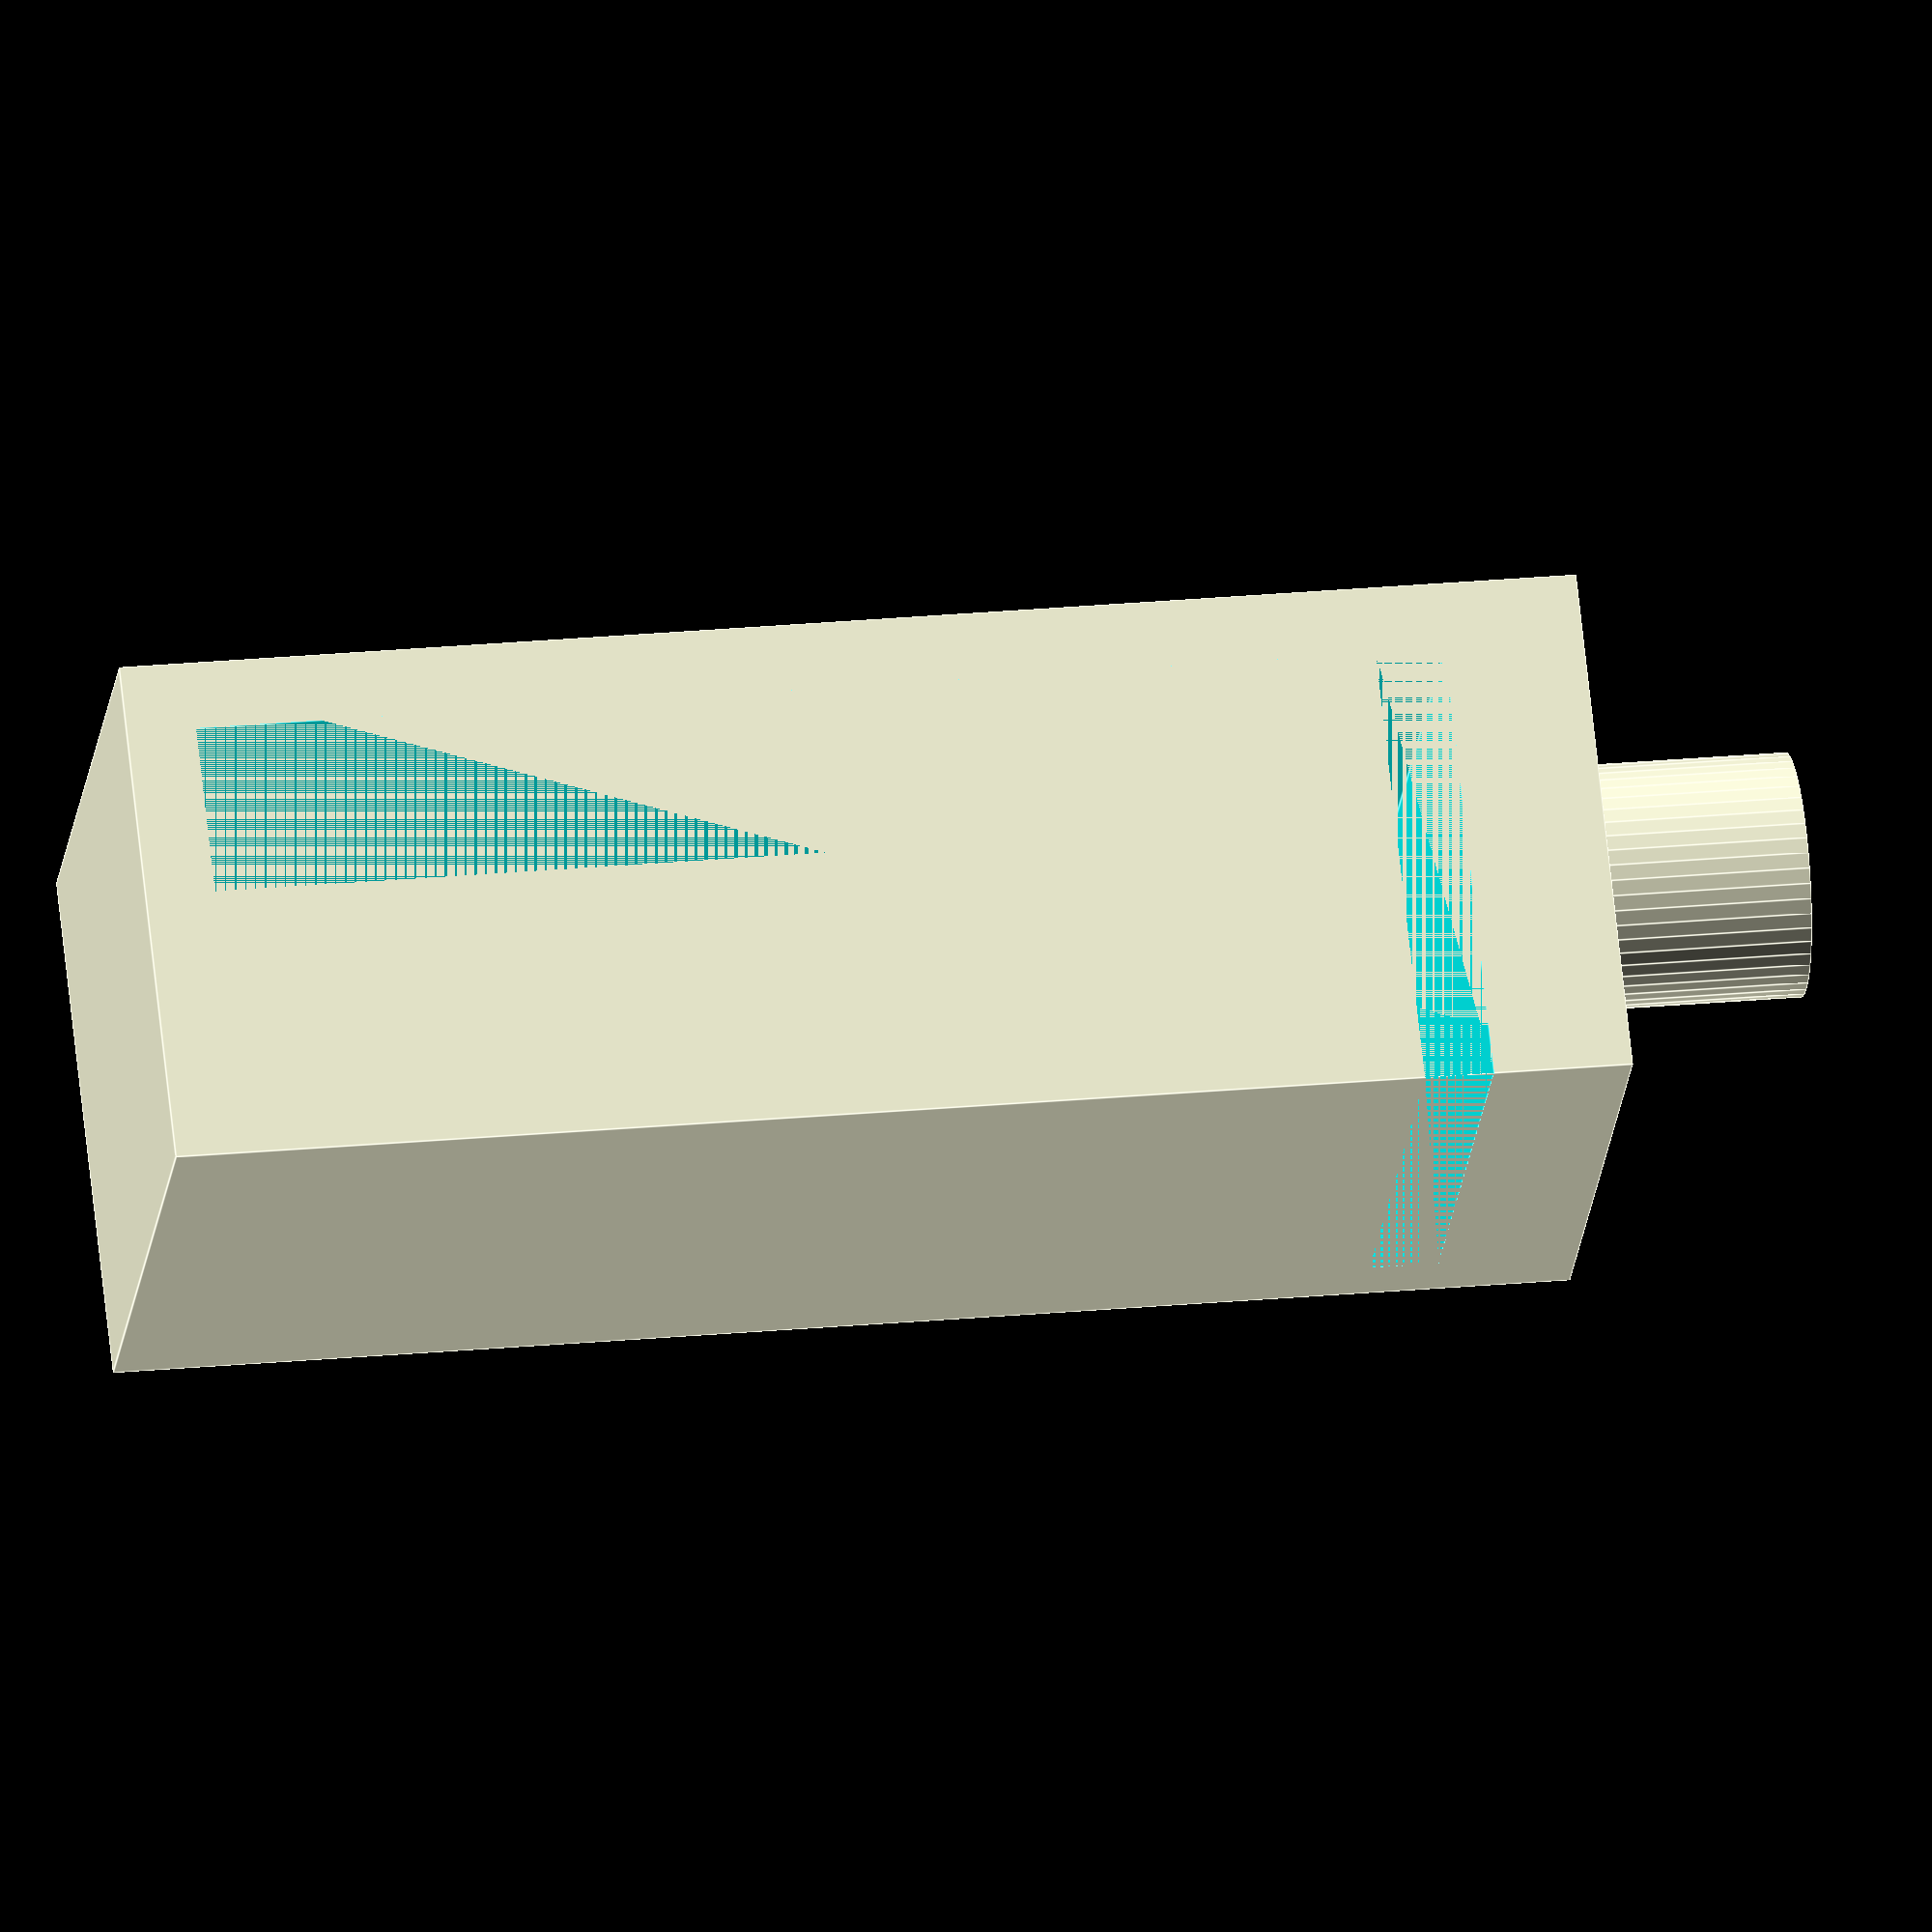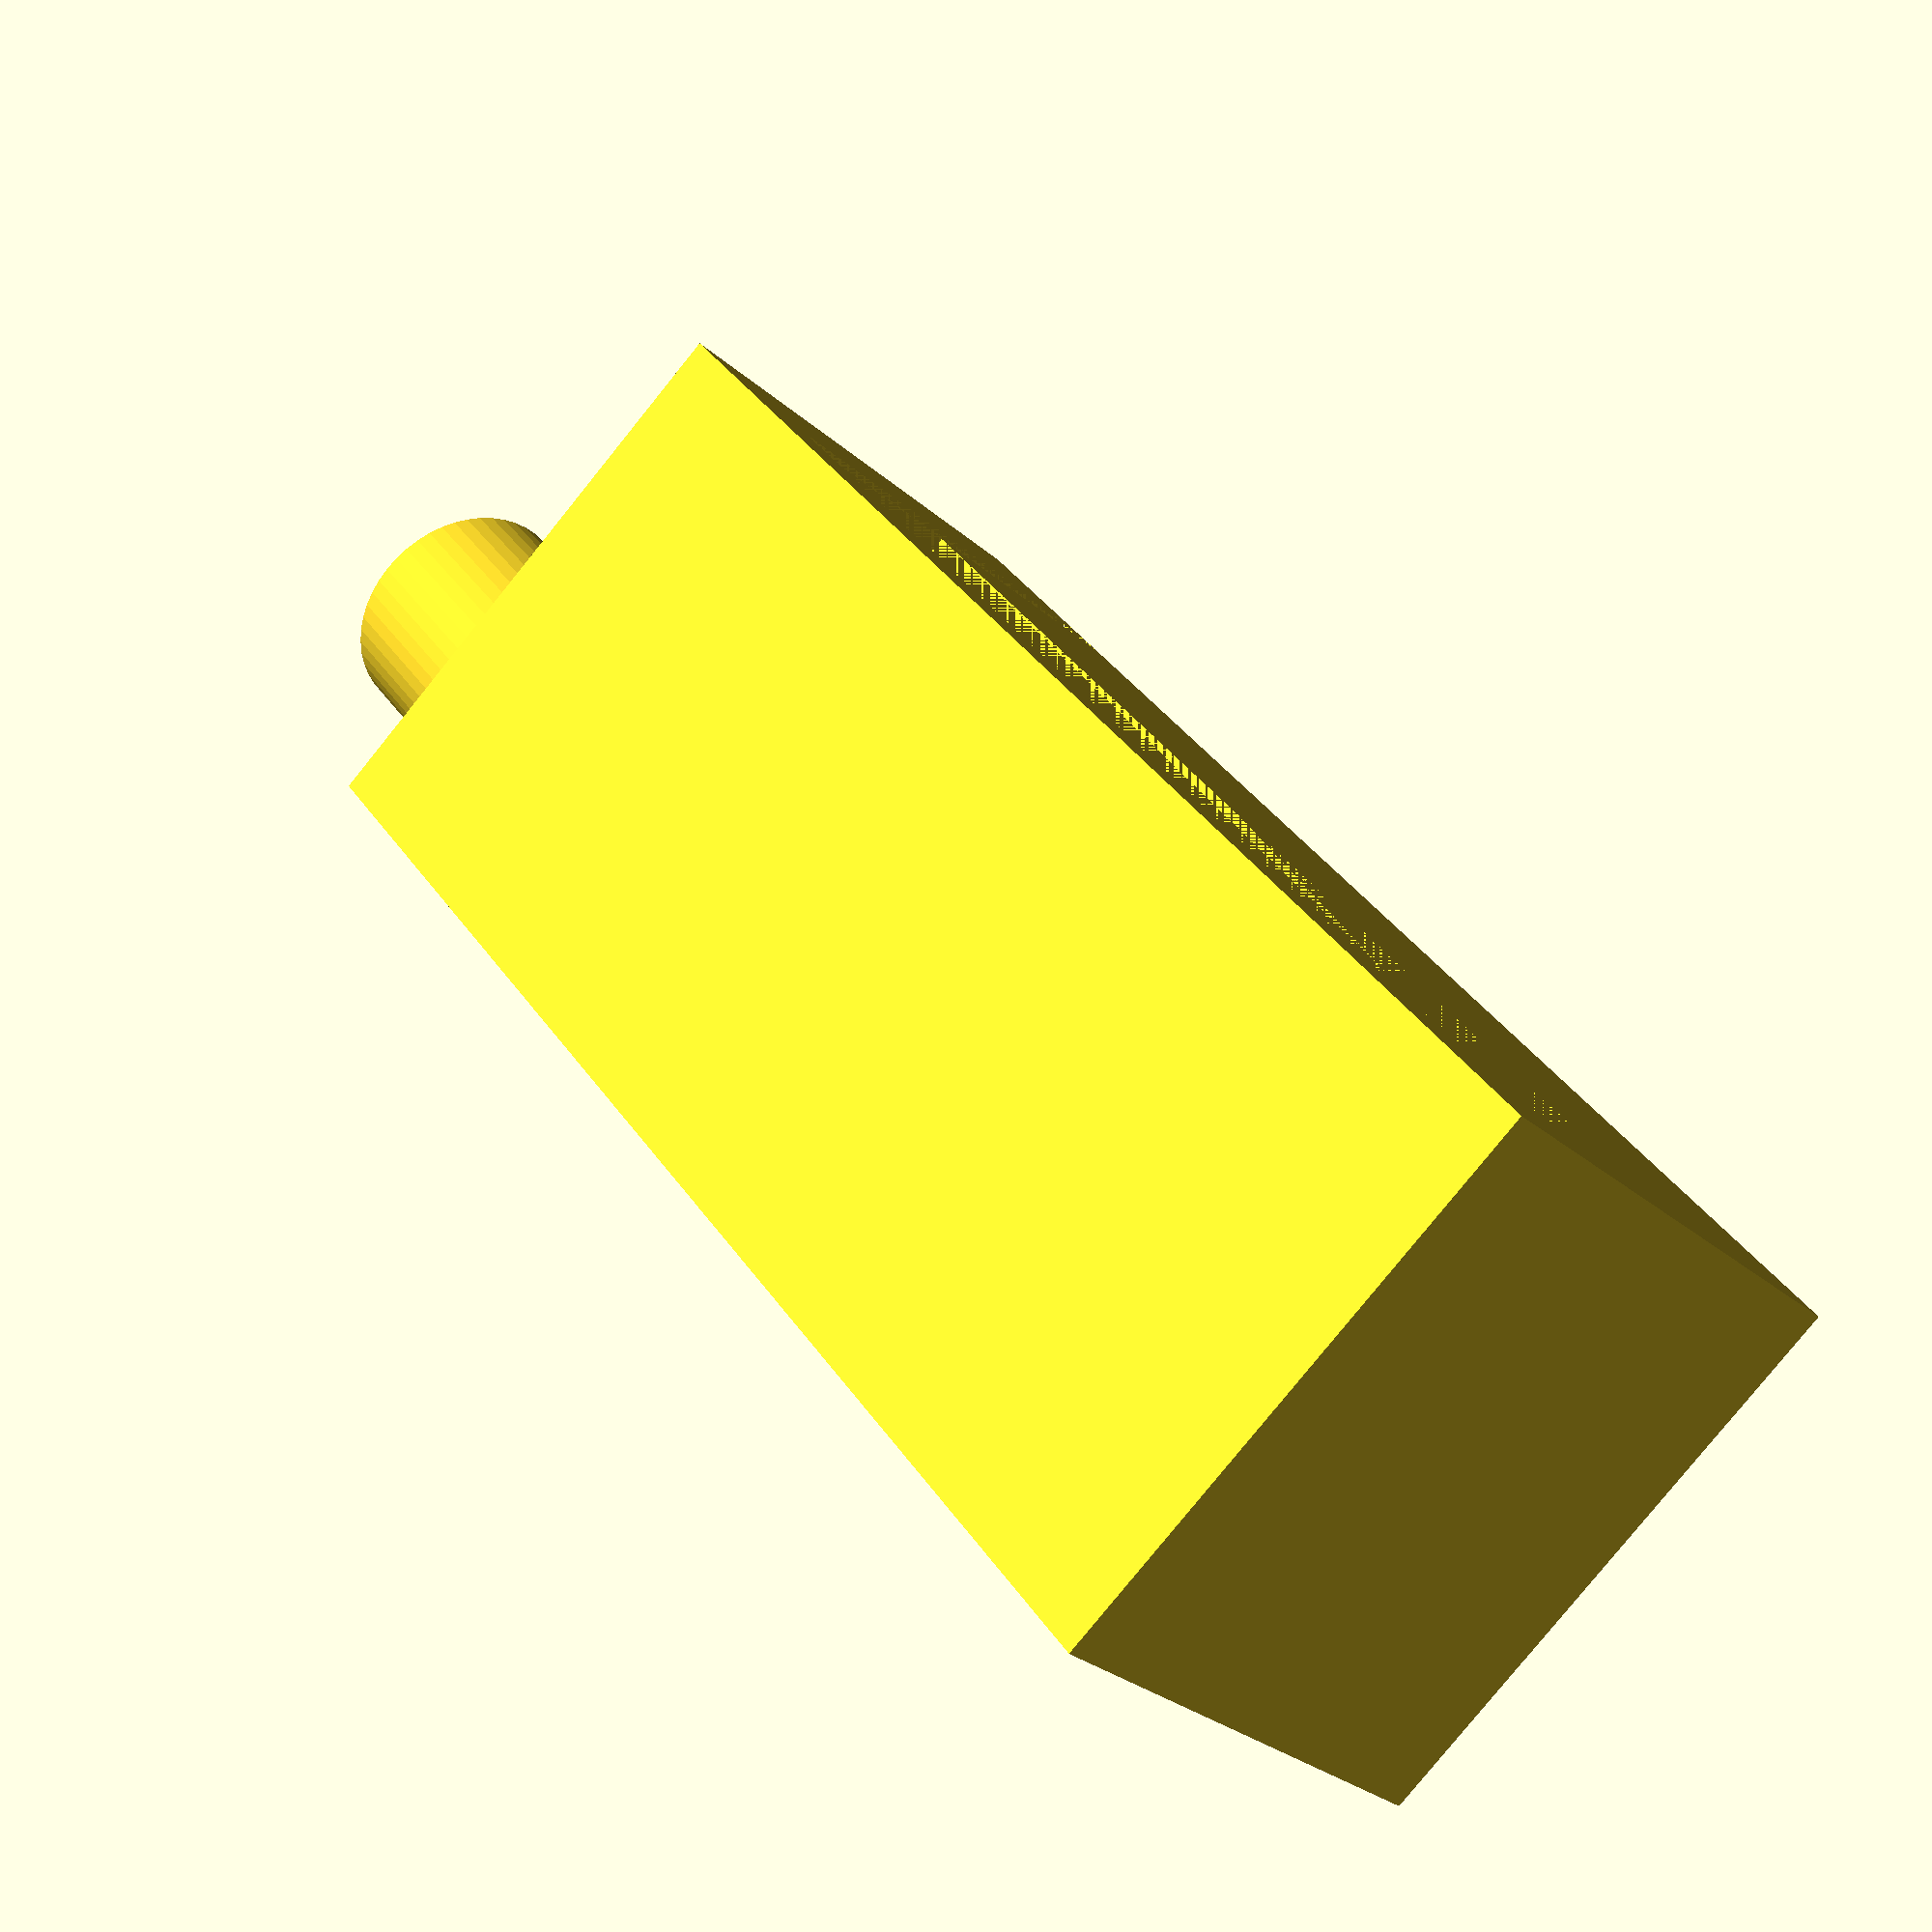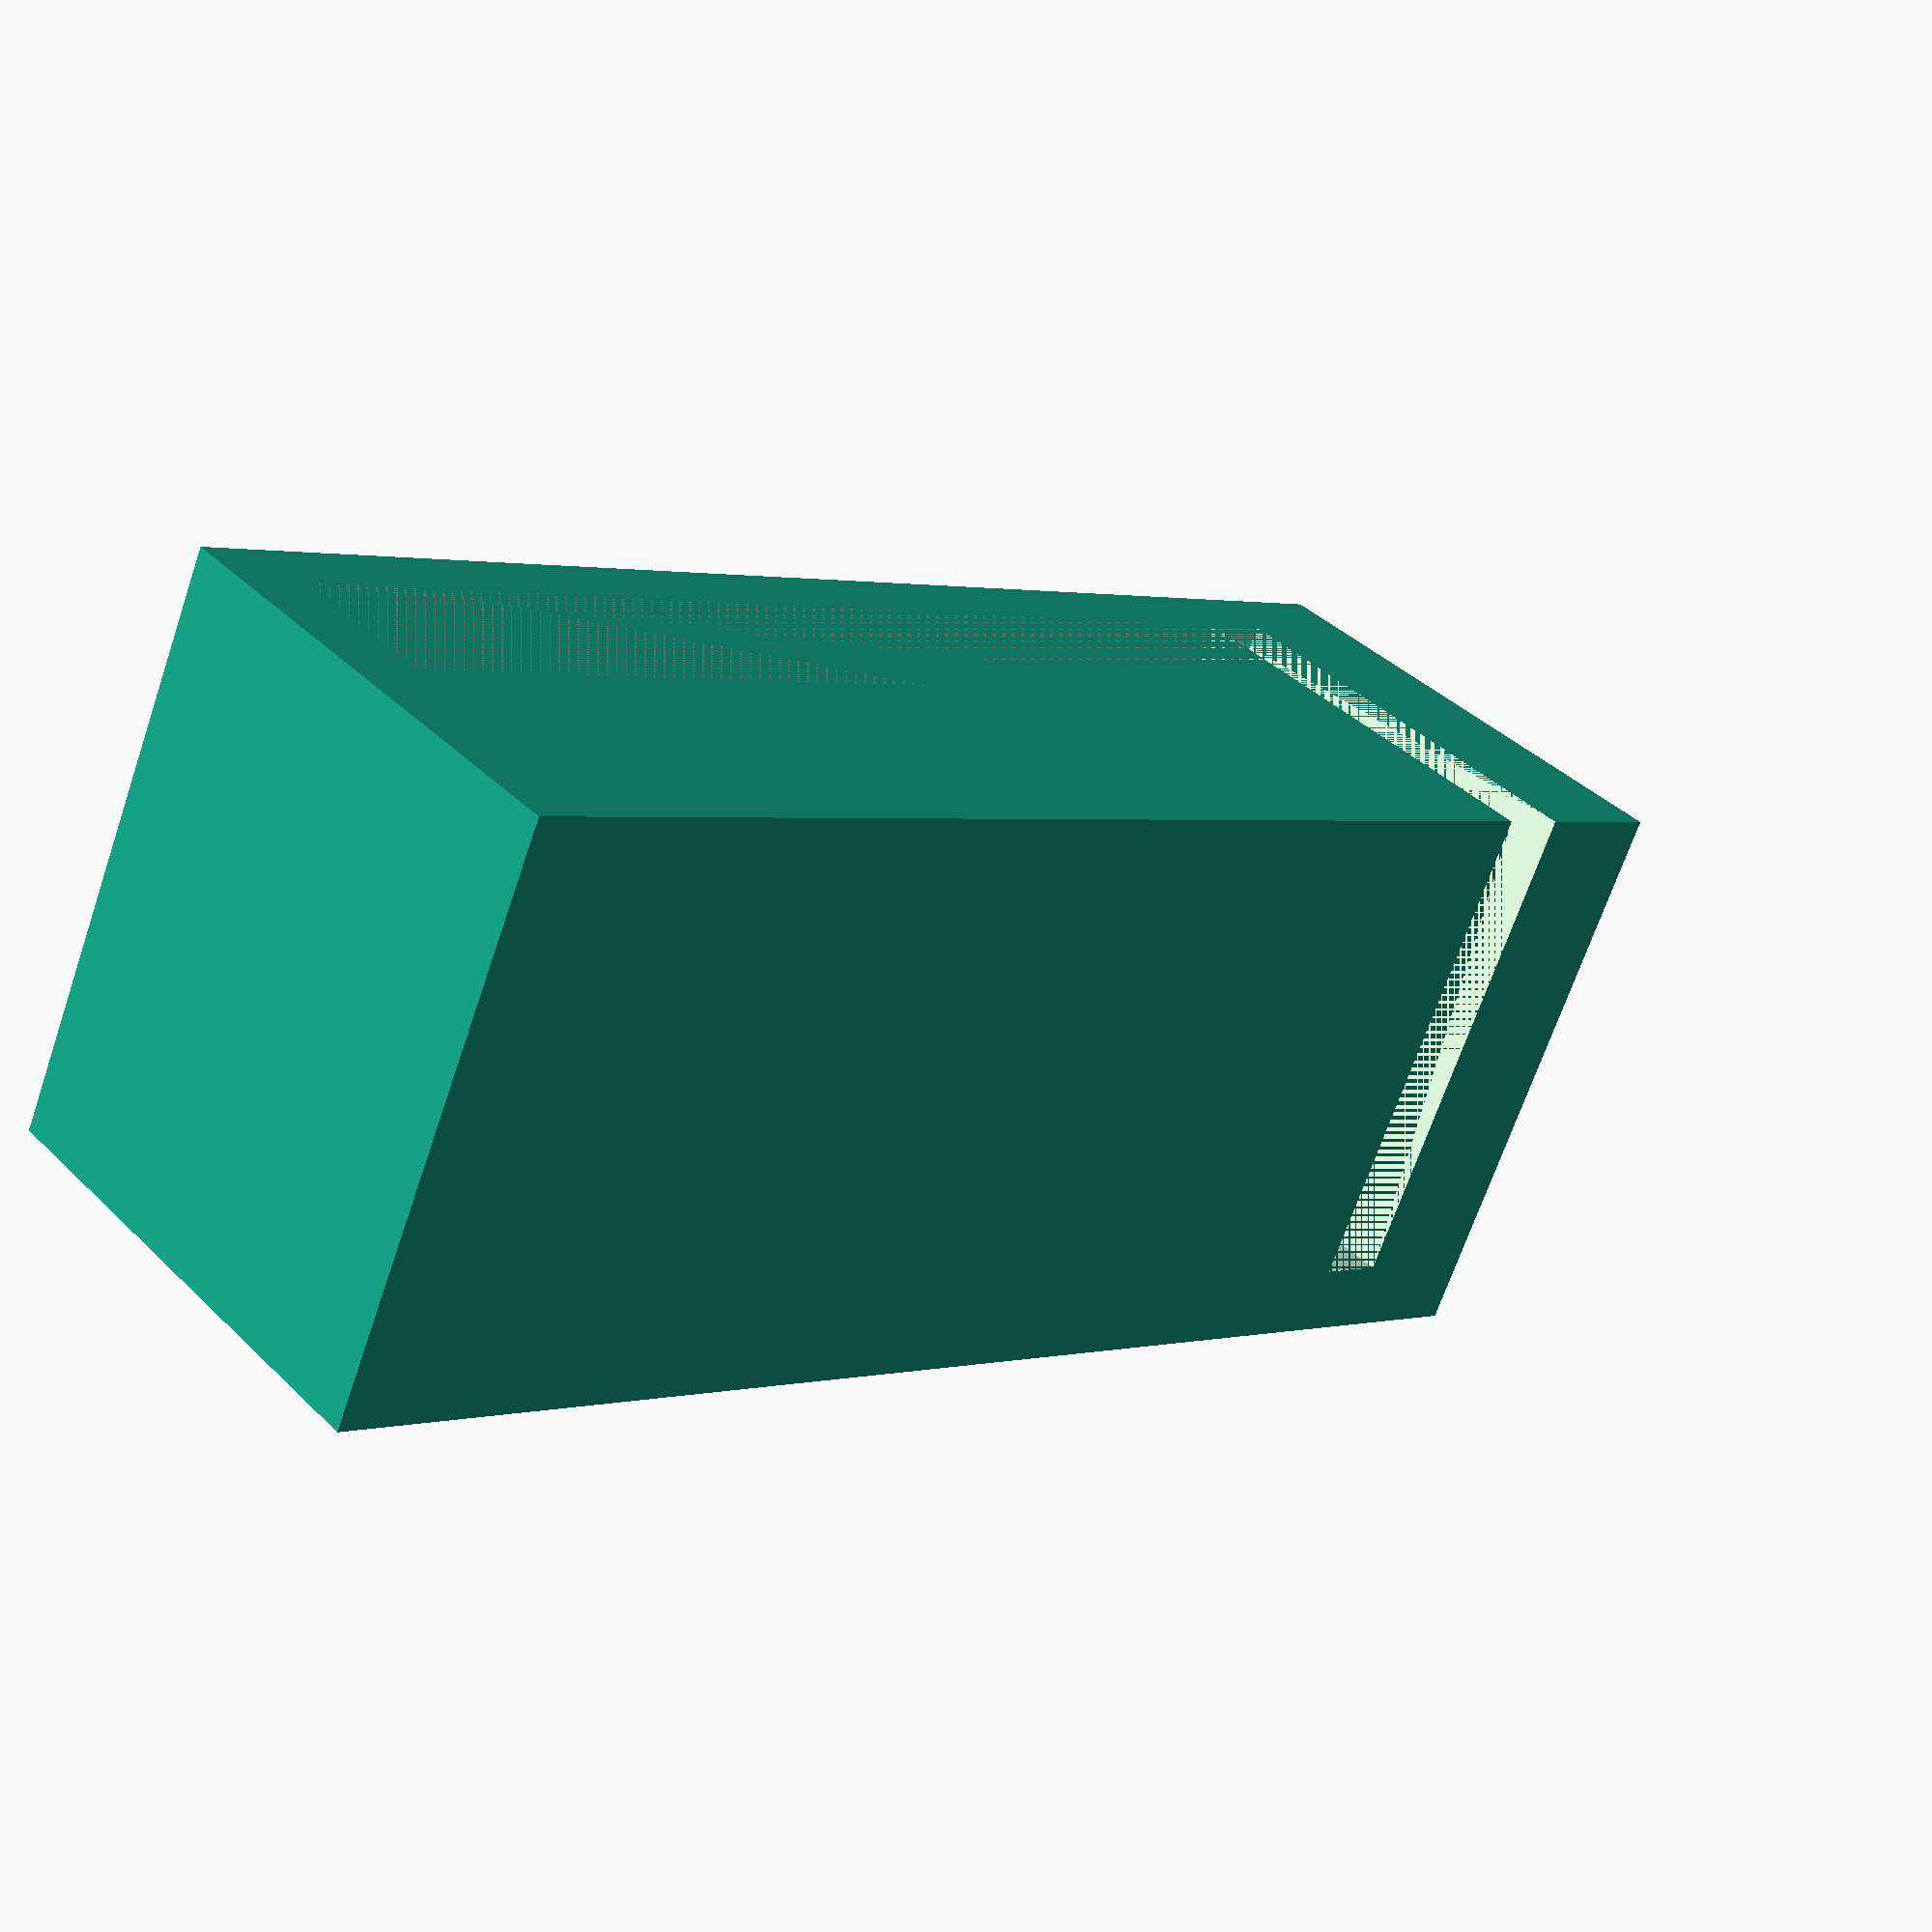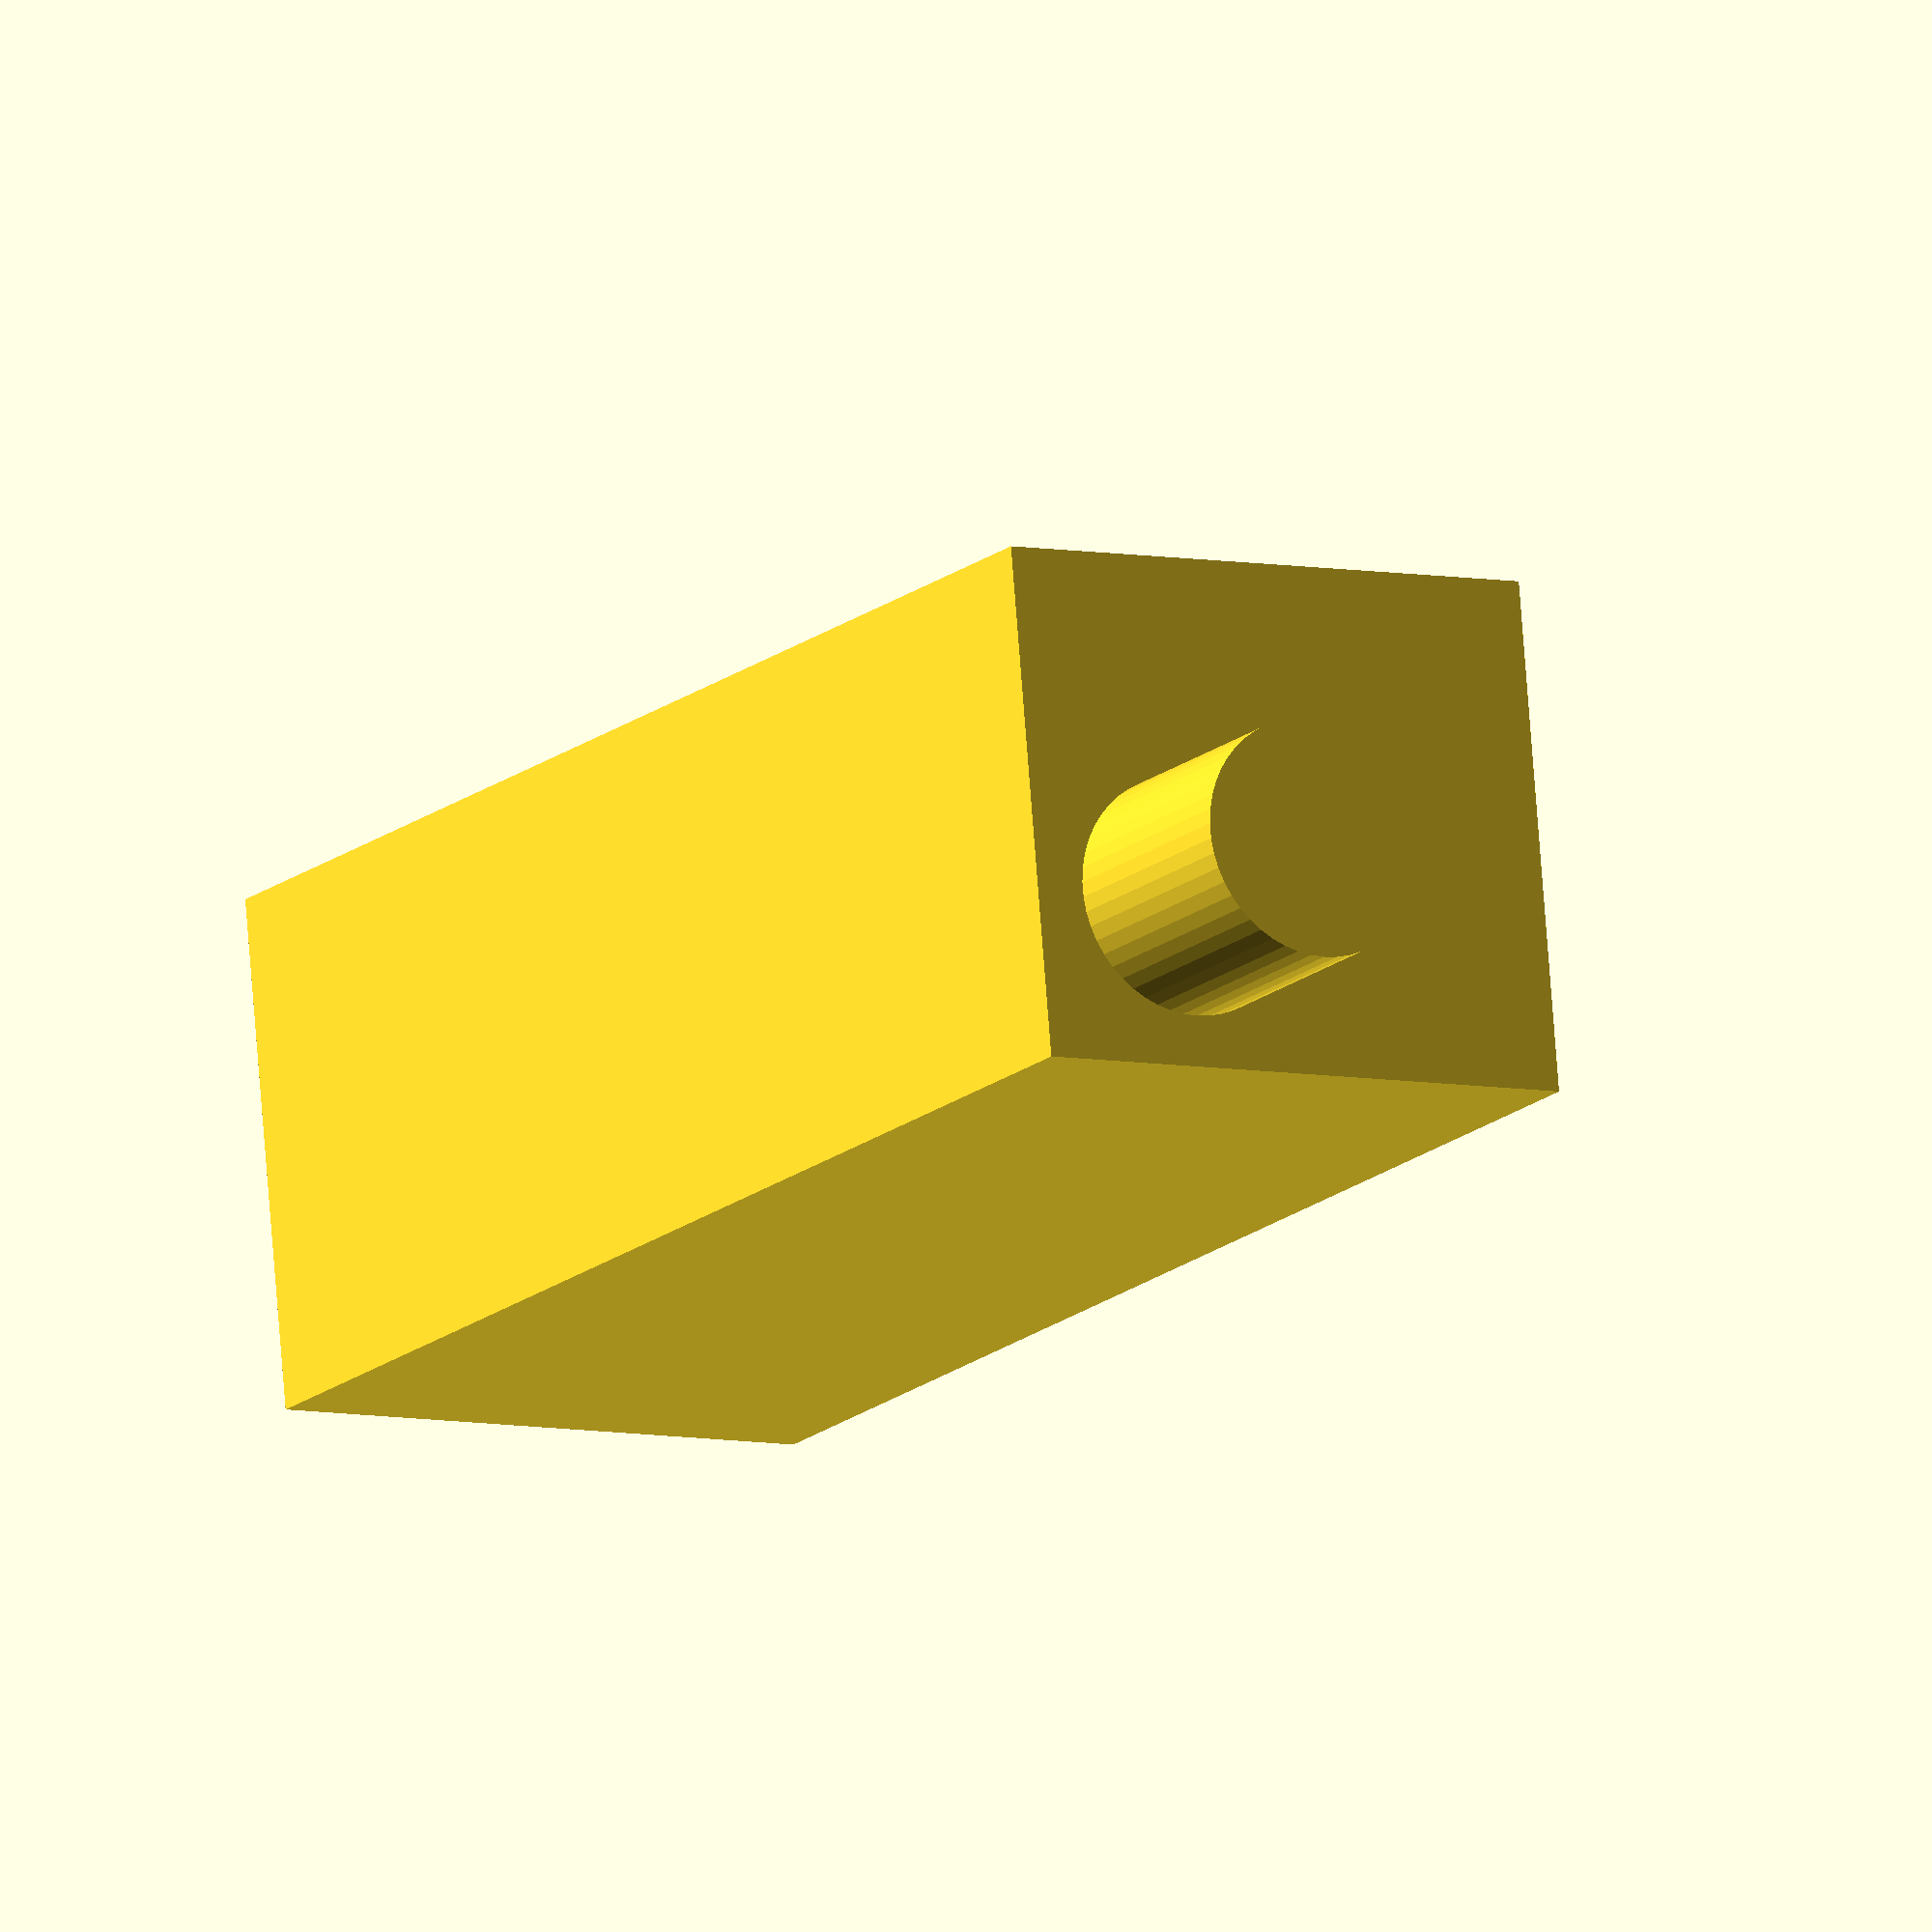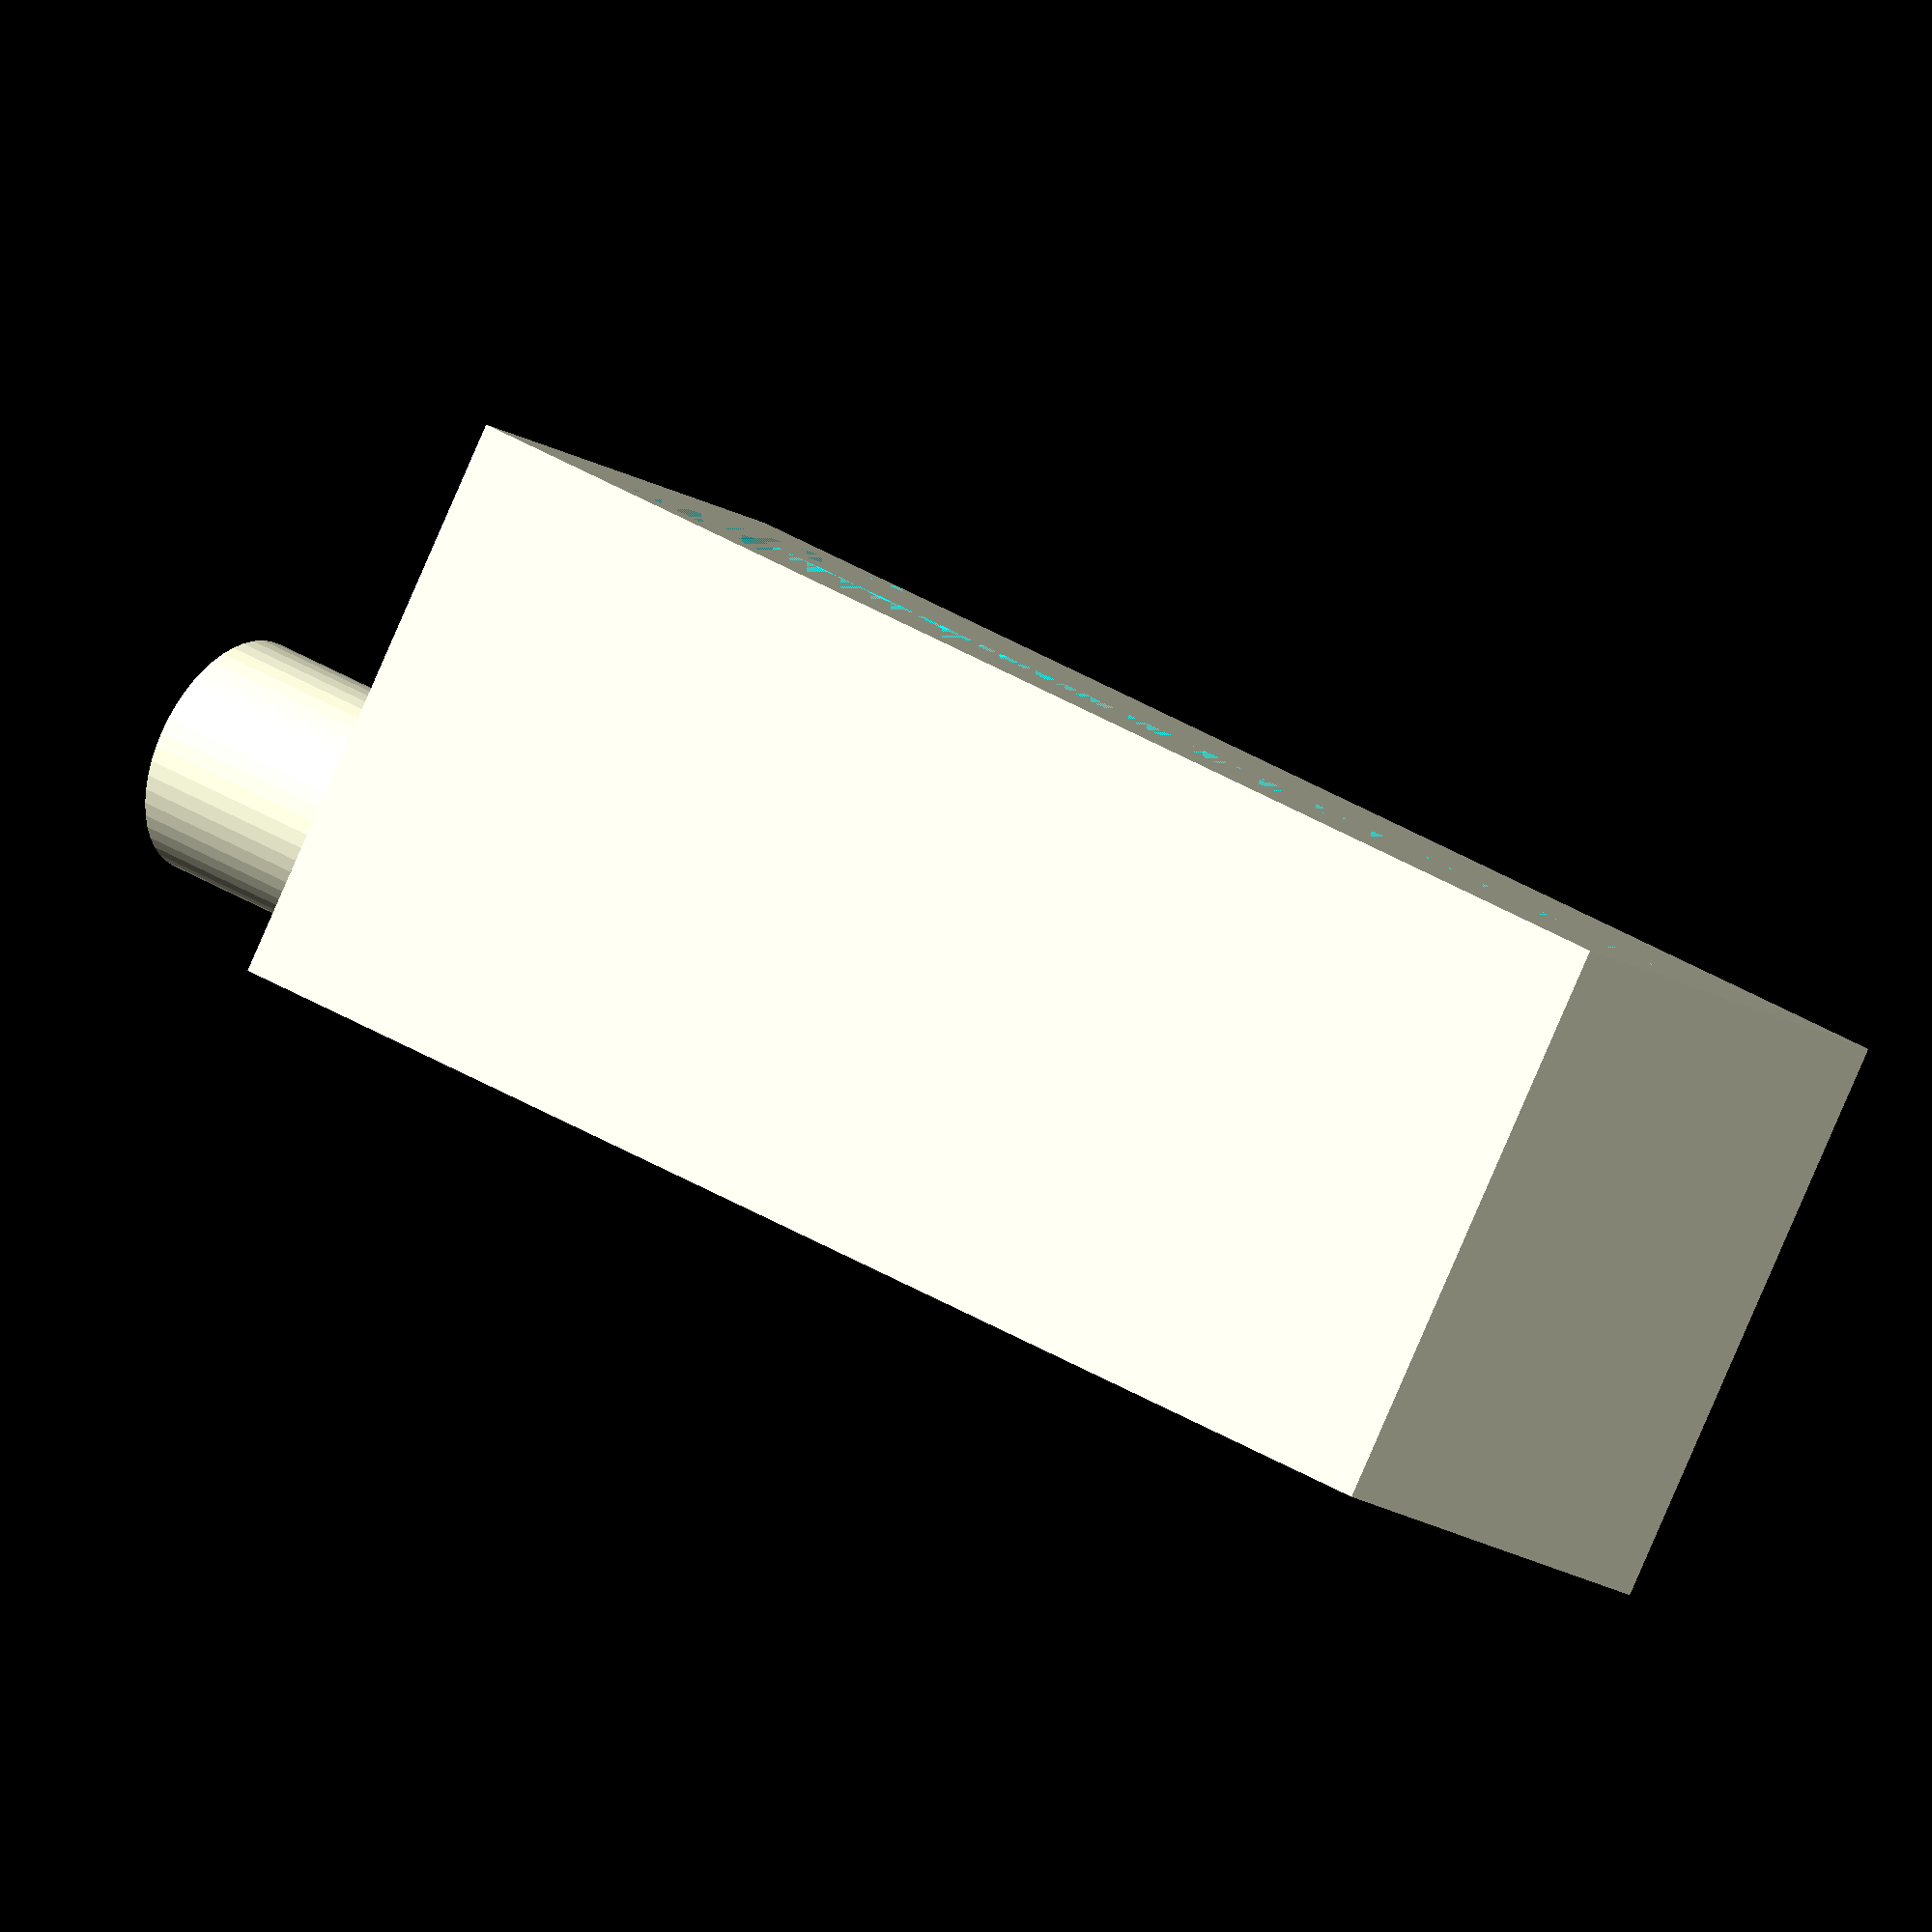
<openscad>
$fn=50;

difference(){
    cube([42,17,15]);
    translate([2,2,2])cube([34,15,5]);
    translate([36,2,2])cube([2,15,13]);
}
translate([42,5,5]) rotate(90, v=[0,1,0]) cylinder(7,7/2,7/2);
</openscad>
<views>
elev=110.7 azim=186.1 roll=186.2 proj=o view=edges
elev=27.3 azim=308.6 roll=216.5 proj=p view=solid
elev=142.6 azim=204.4 roll=218.7 proj=p view=wireframe
elev=283.6 azim=238.6 roll=175.6 proj=o view=wireframe
elev=192.7 azim=151.9 roll=328.1 proj=o view=solid
</views>
